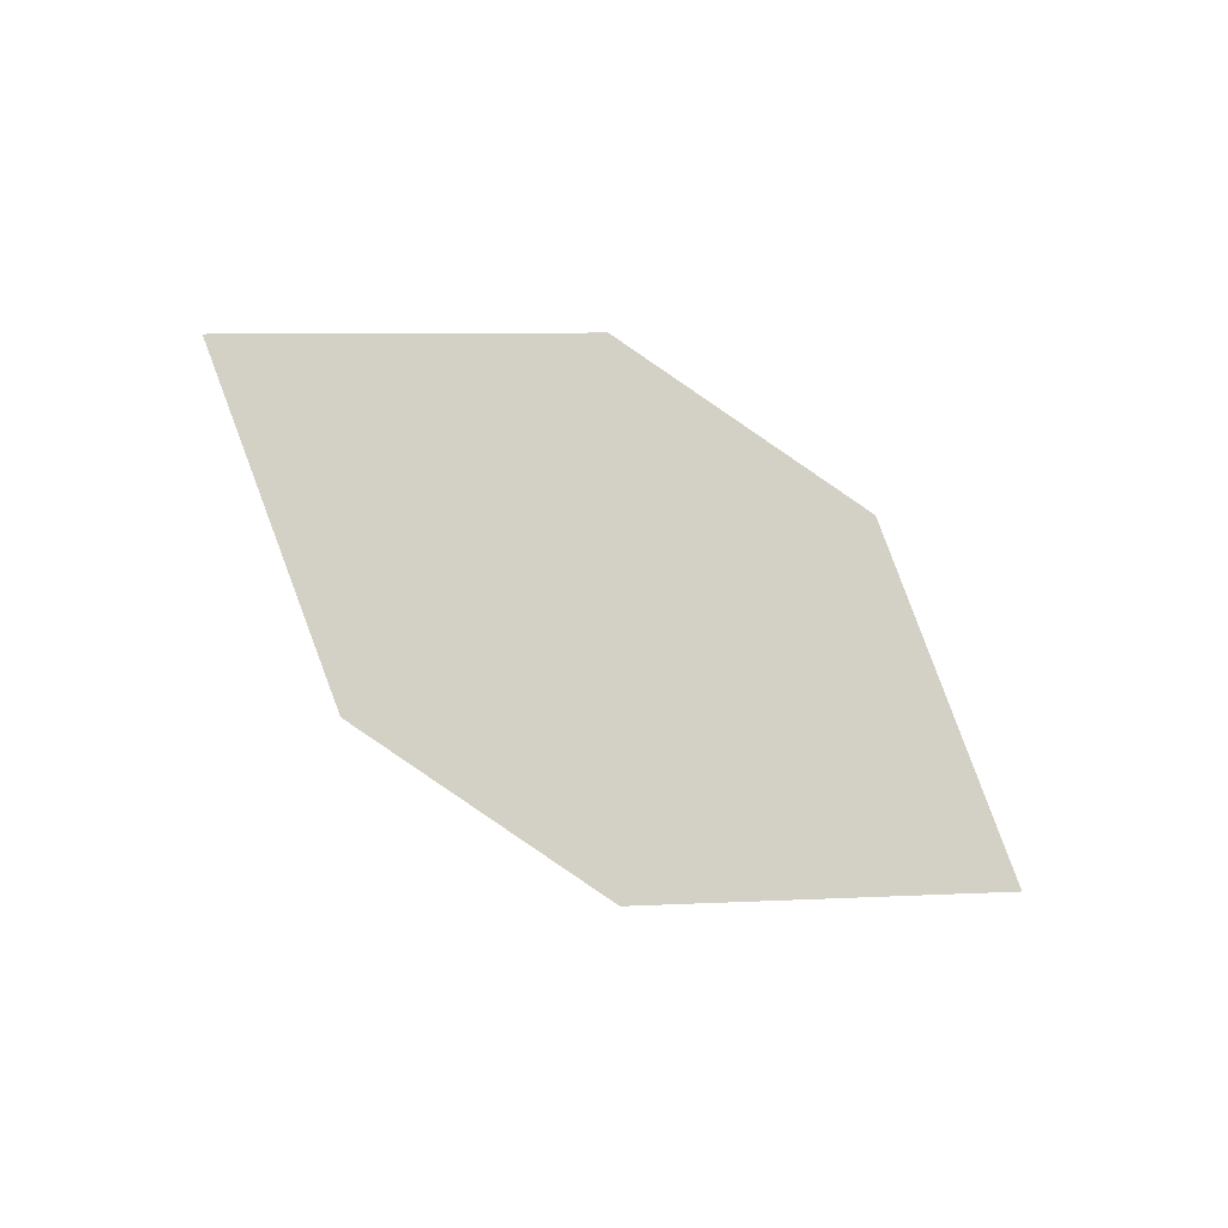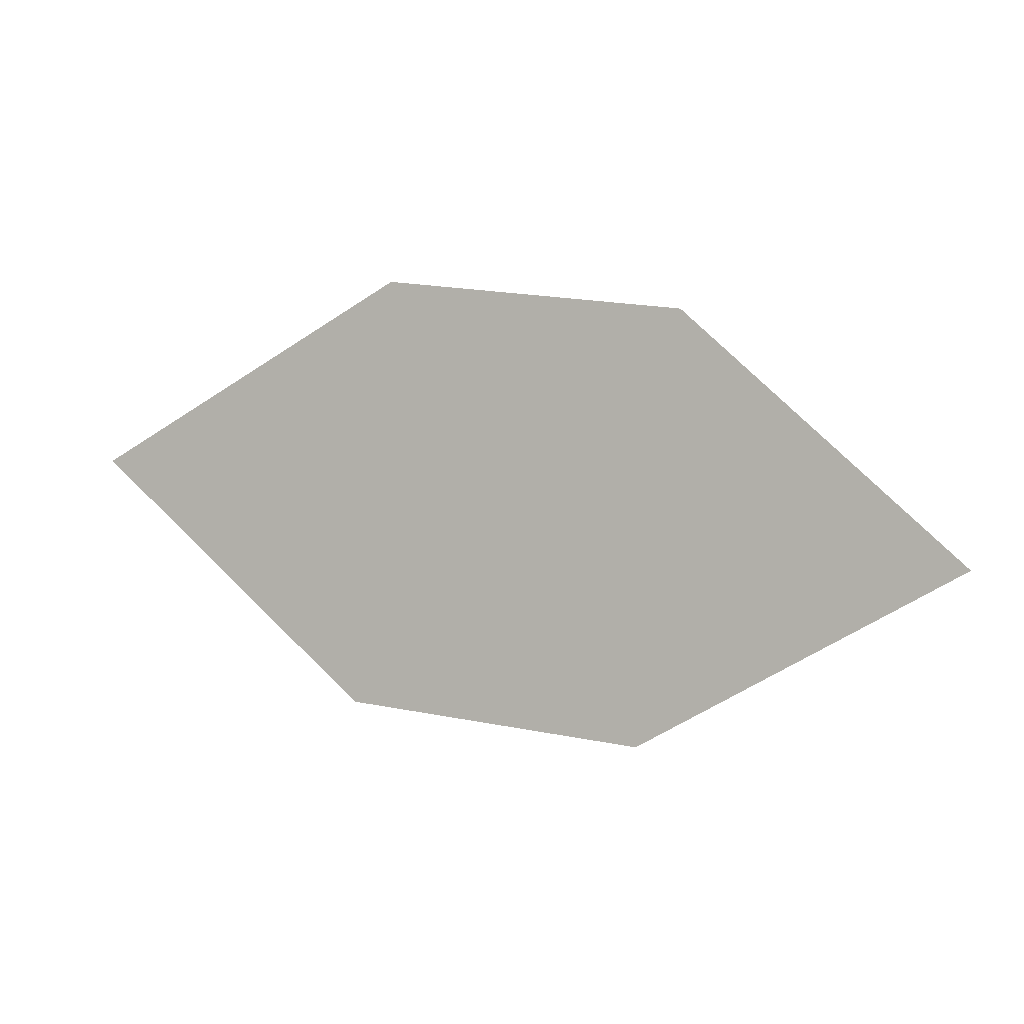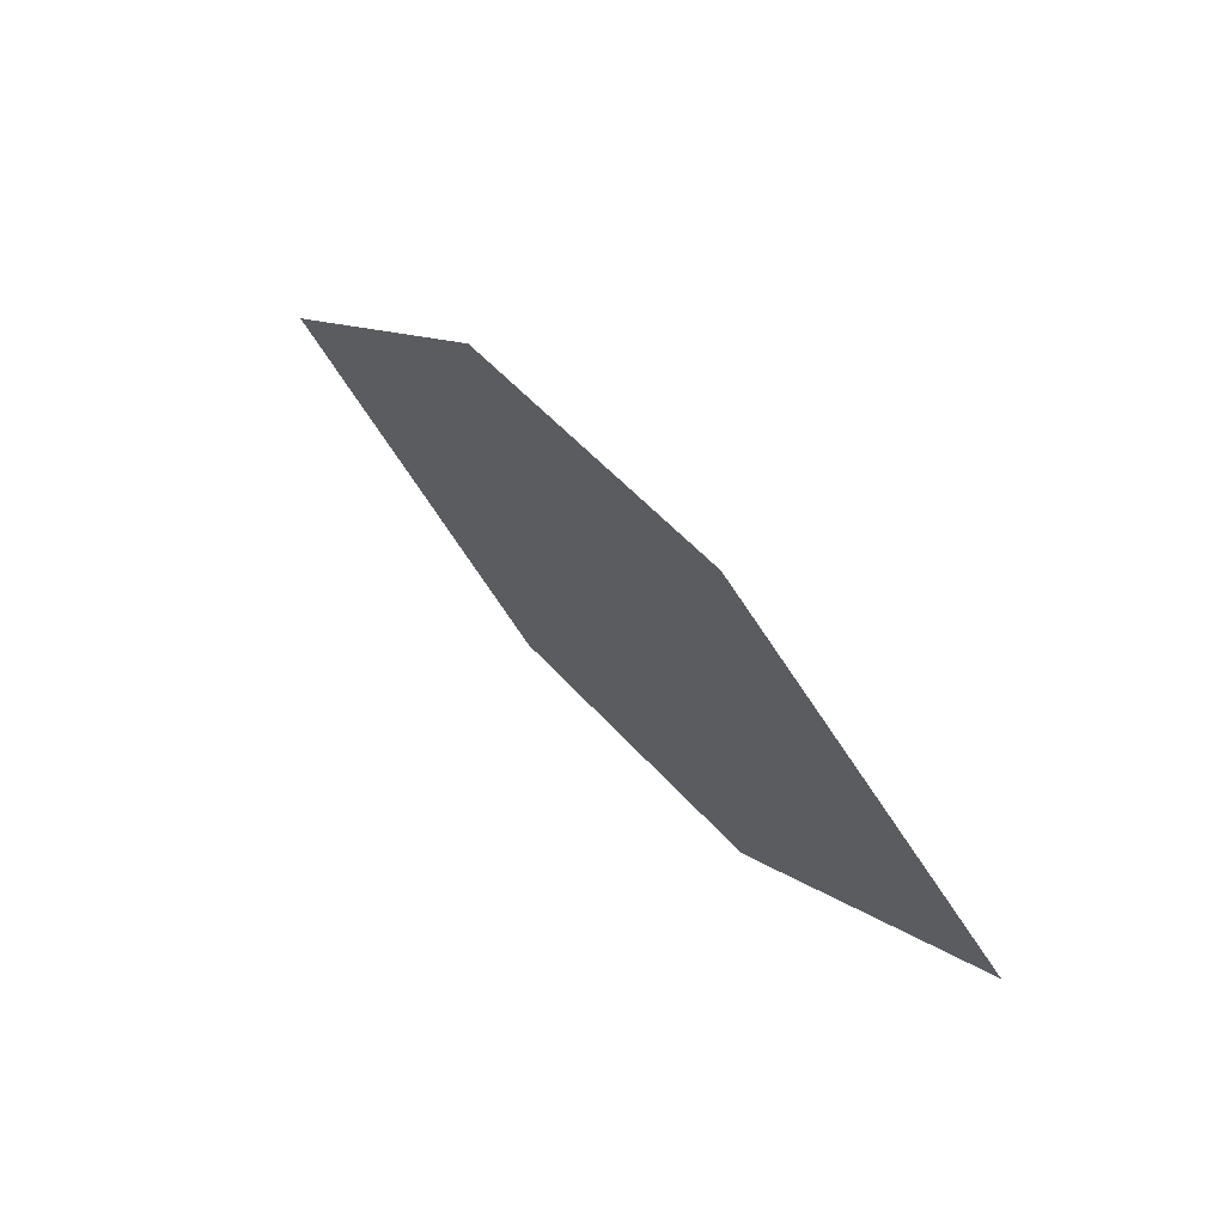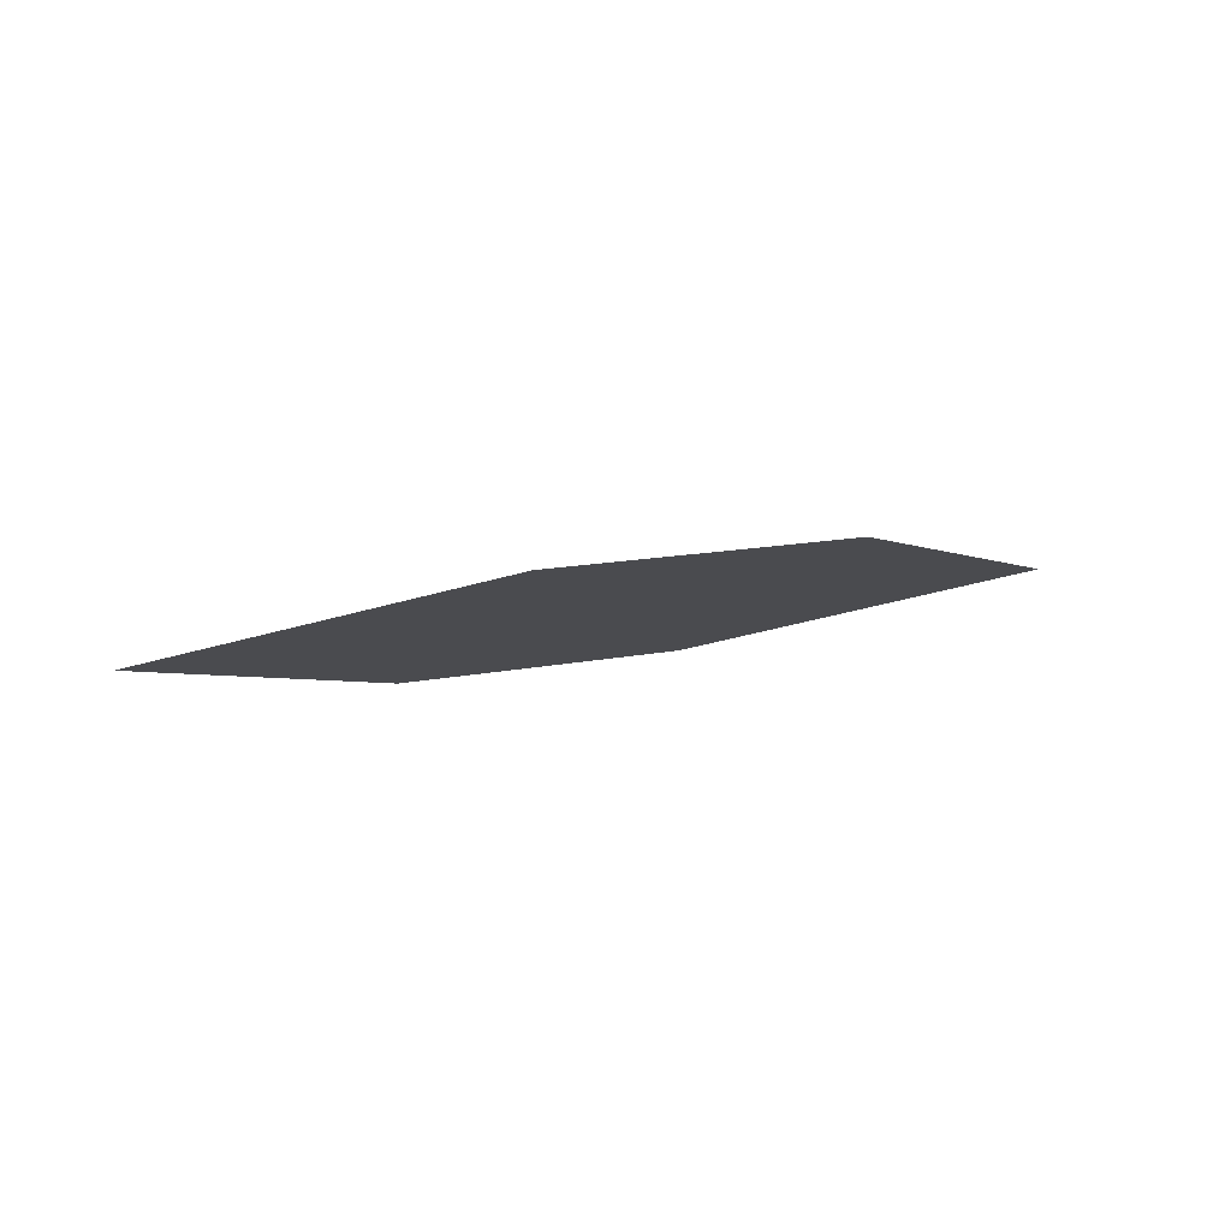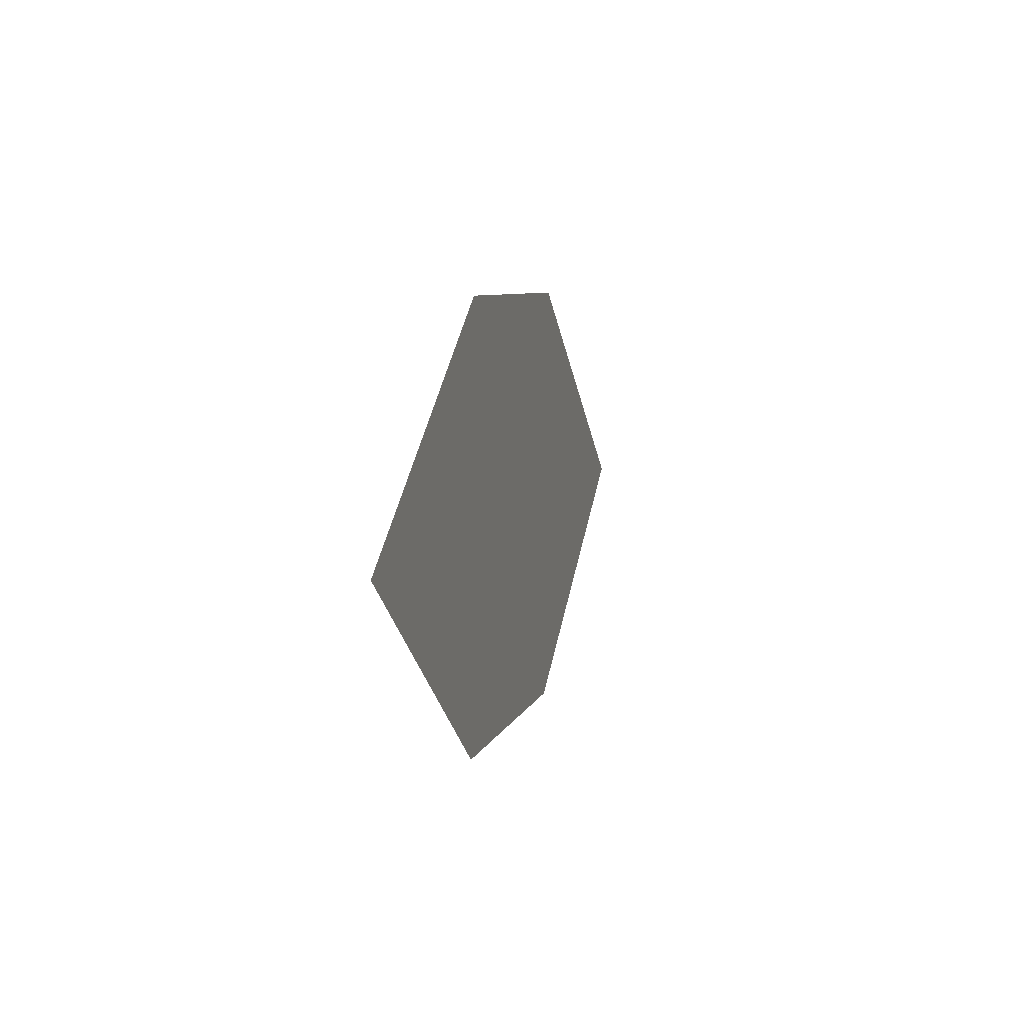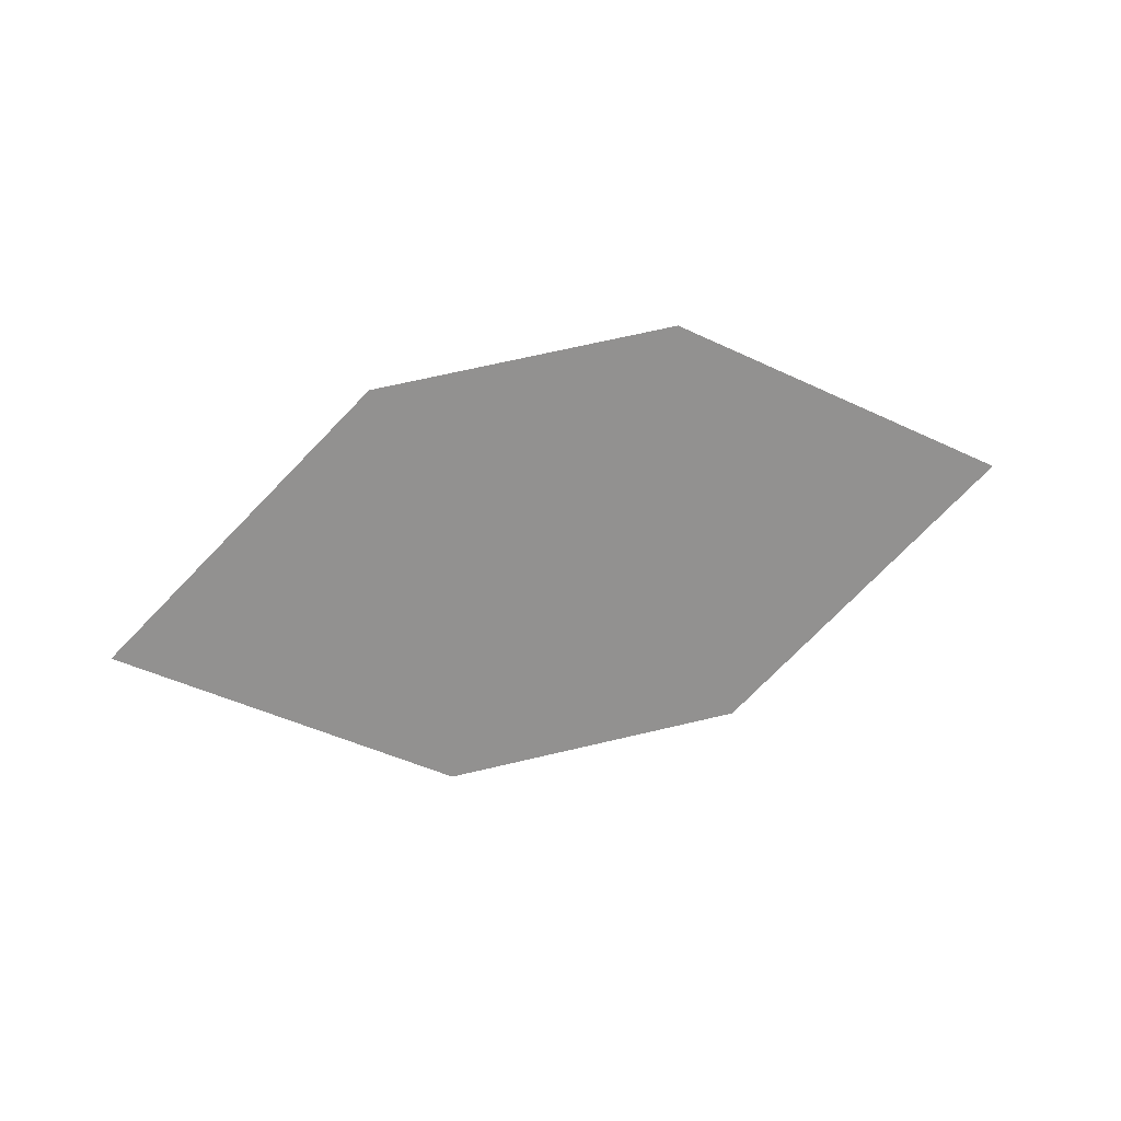
<metadata>
{"format":"obj","ext":"obj","renderer":"f3d","projection":"perspective","resolution":1024,"background":"white","views":[{"elev":73.9,"azim":38.0,"up":"+Z"},{"elev":6.3,"azim":-151.7,"up":"+Y"},{"elev":58.5,"azim":60.0,"up":"+Y"},{"elev":-11.7,"azim":164.8,"up":"+Z"},{"elev":1.8,"azim":-65.8,"up":"+Y"},{"elev":-61.5,"azim":-166.3,"up":"+Z"}]}
</metadata>
<code>
o leaves.153
v -0.3447 0.01285 1.113
v -0.373 0.03004 1.119
v -0.425 0.005686 1.127
v -0.3699 -0.009115 1.117
v -0.3966 -0.0115 1.122
v -0.3998 0.02765 1.123
f 1 2 6 3
f 1 3 5 4

</code>
